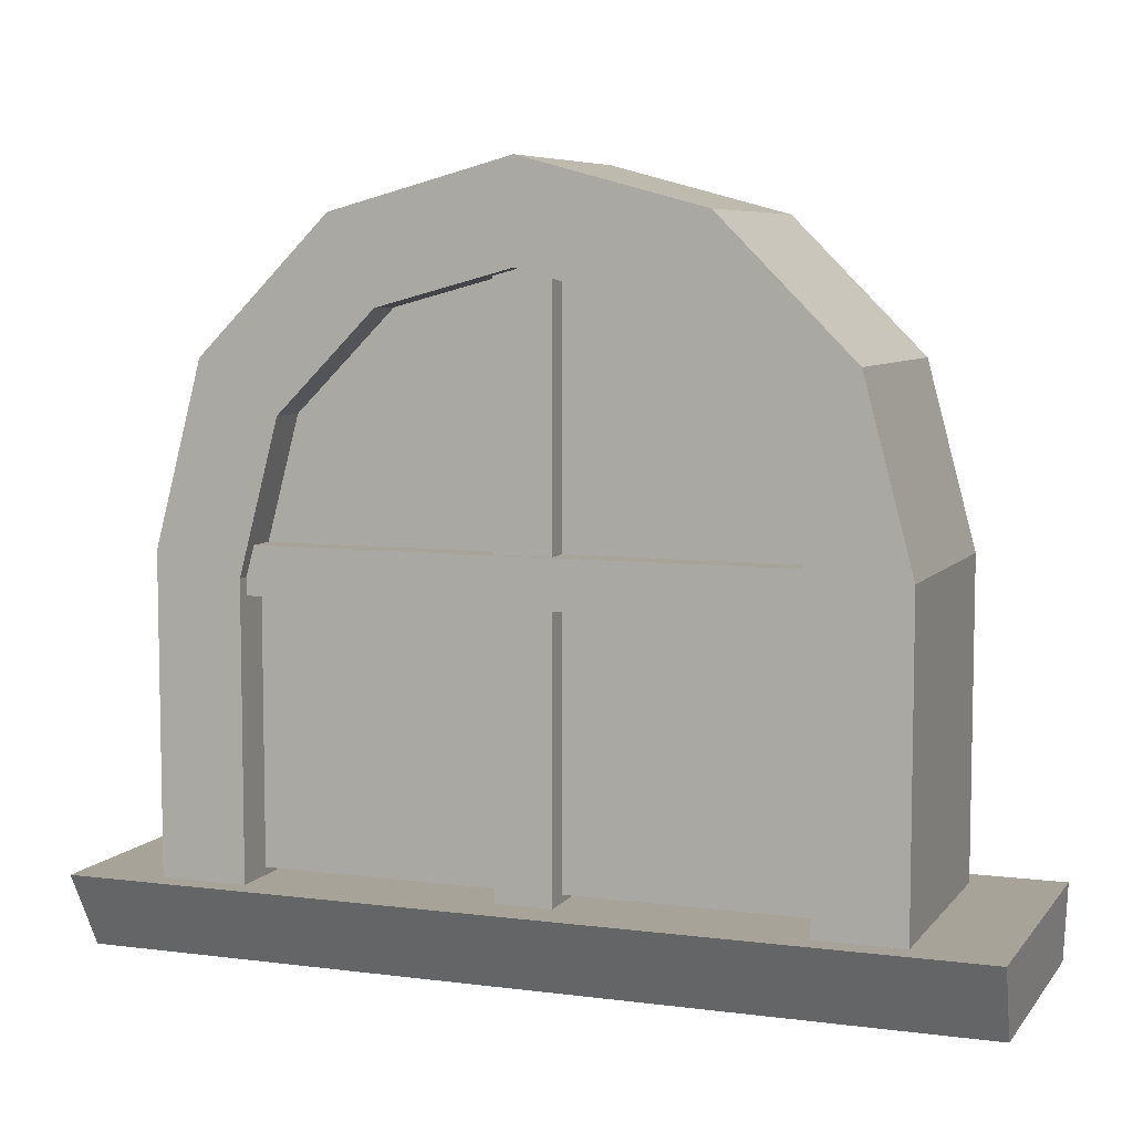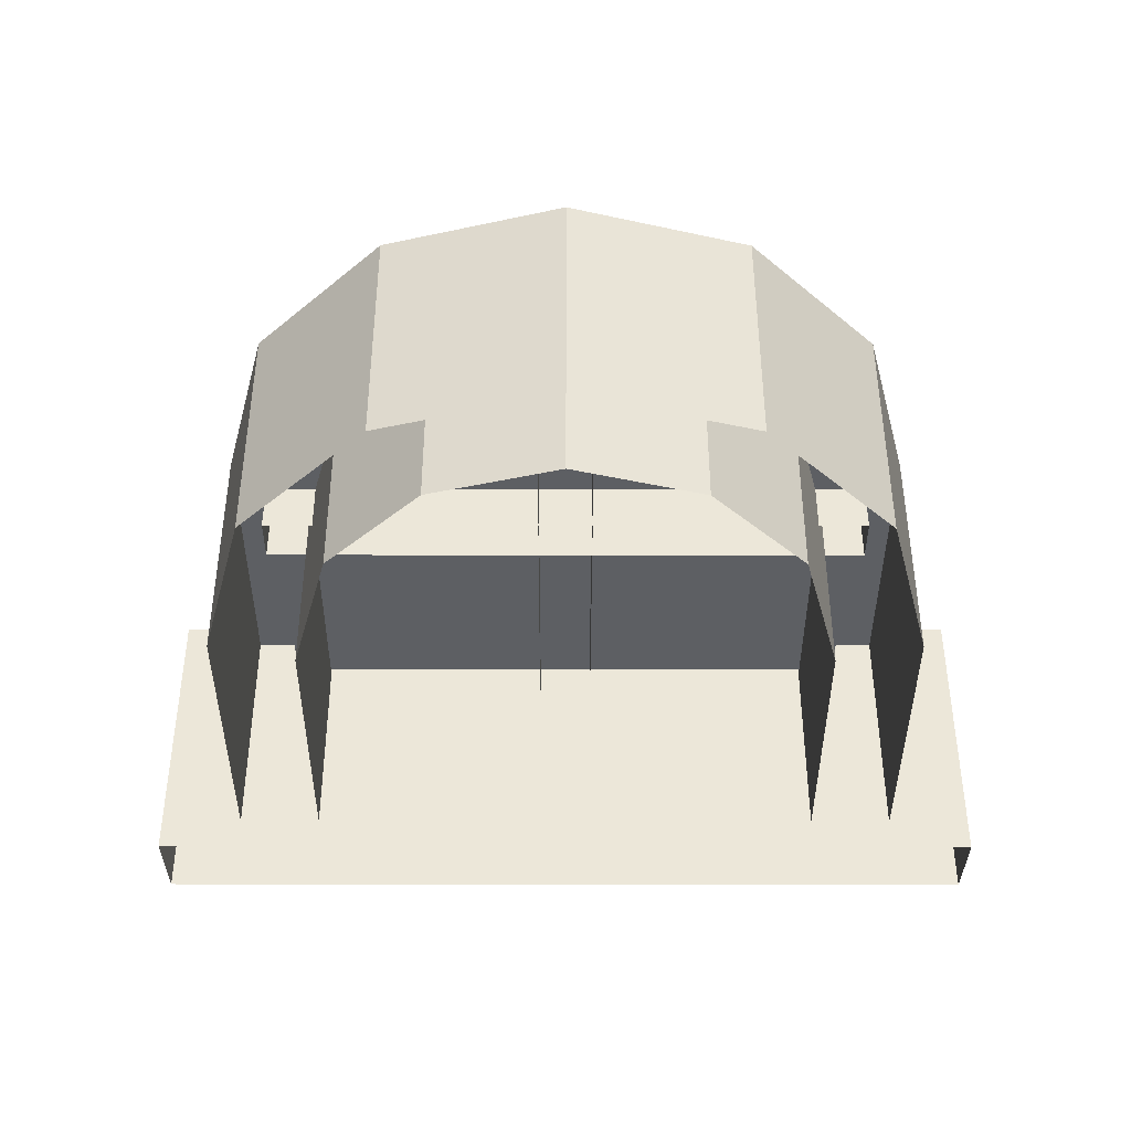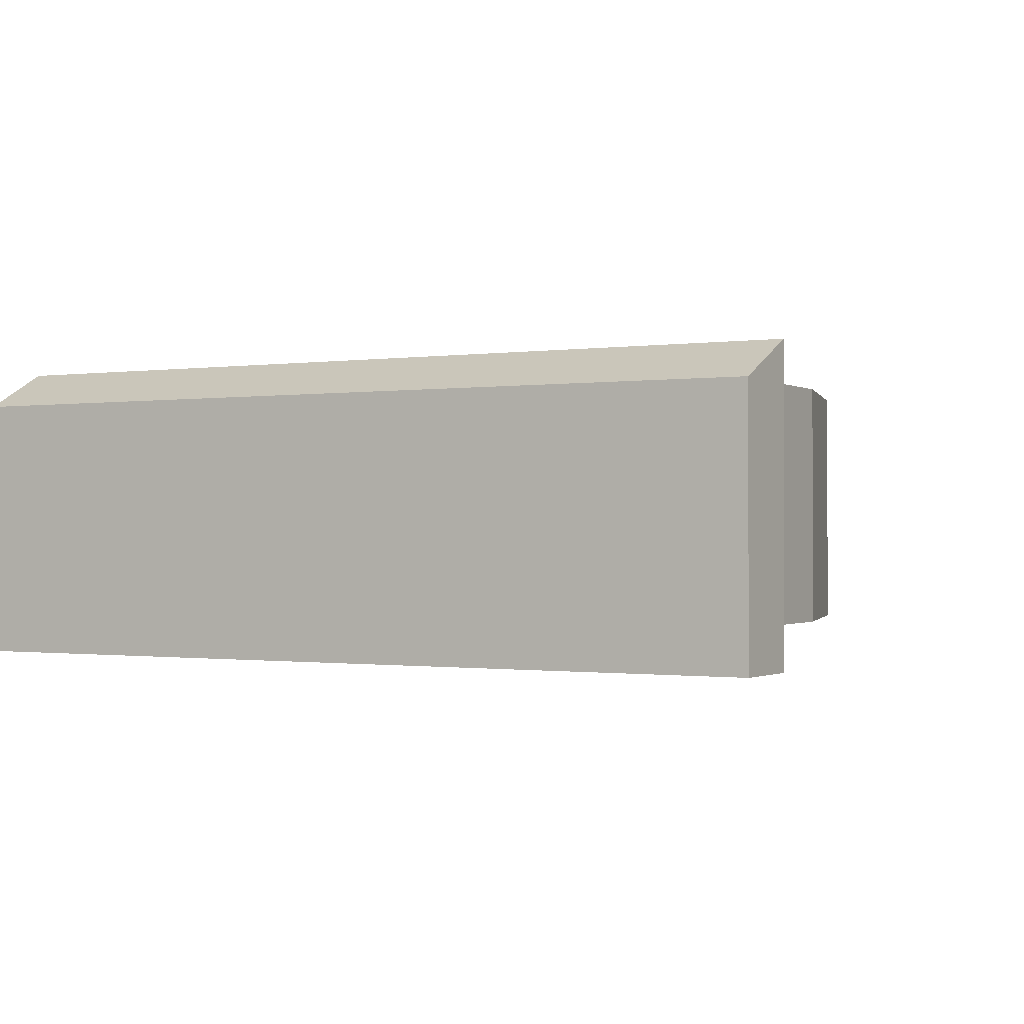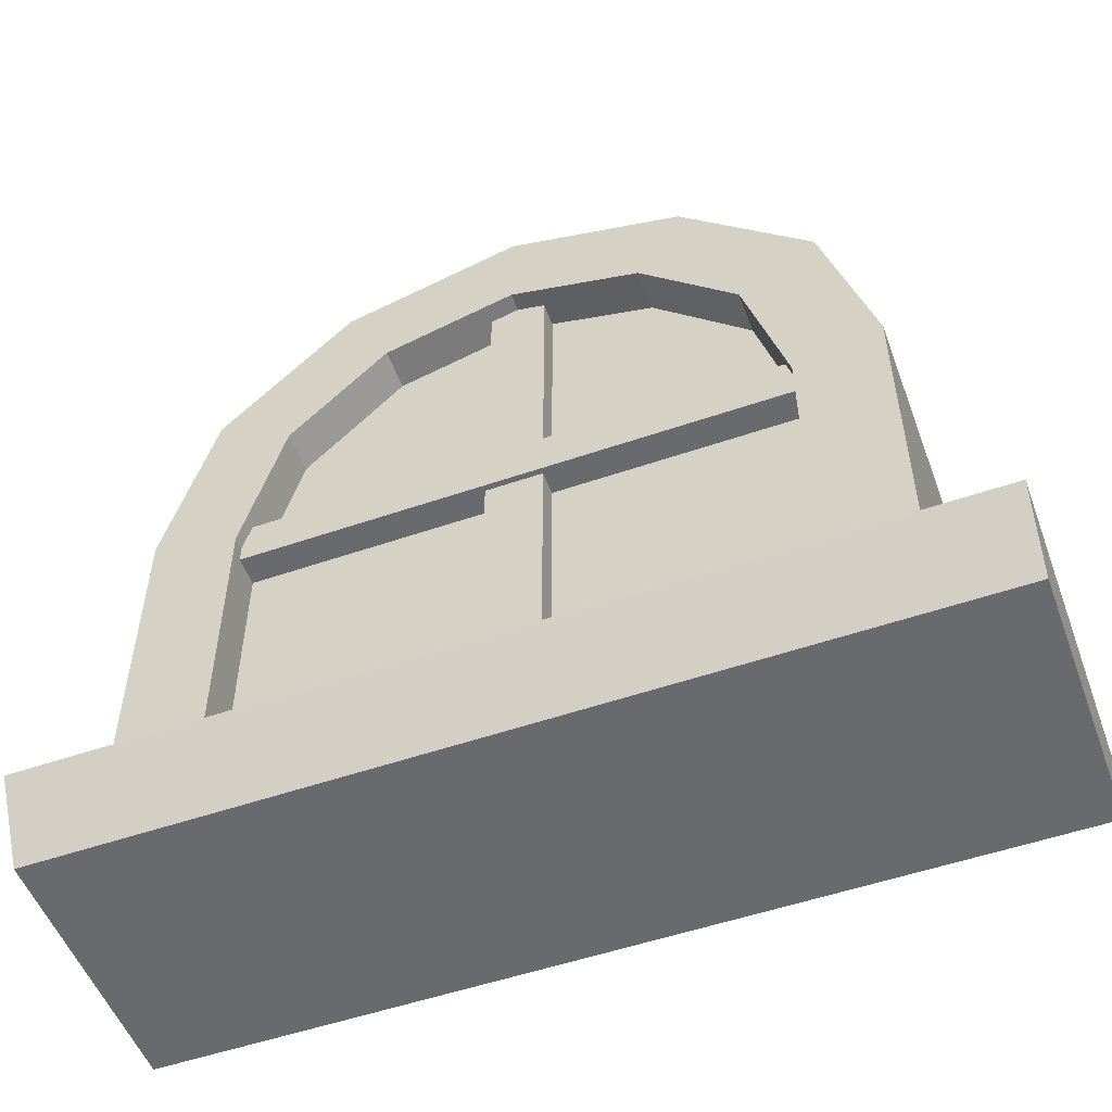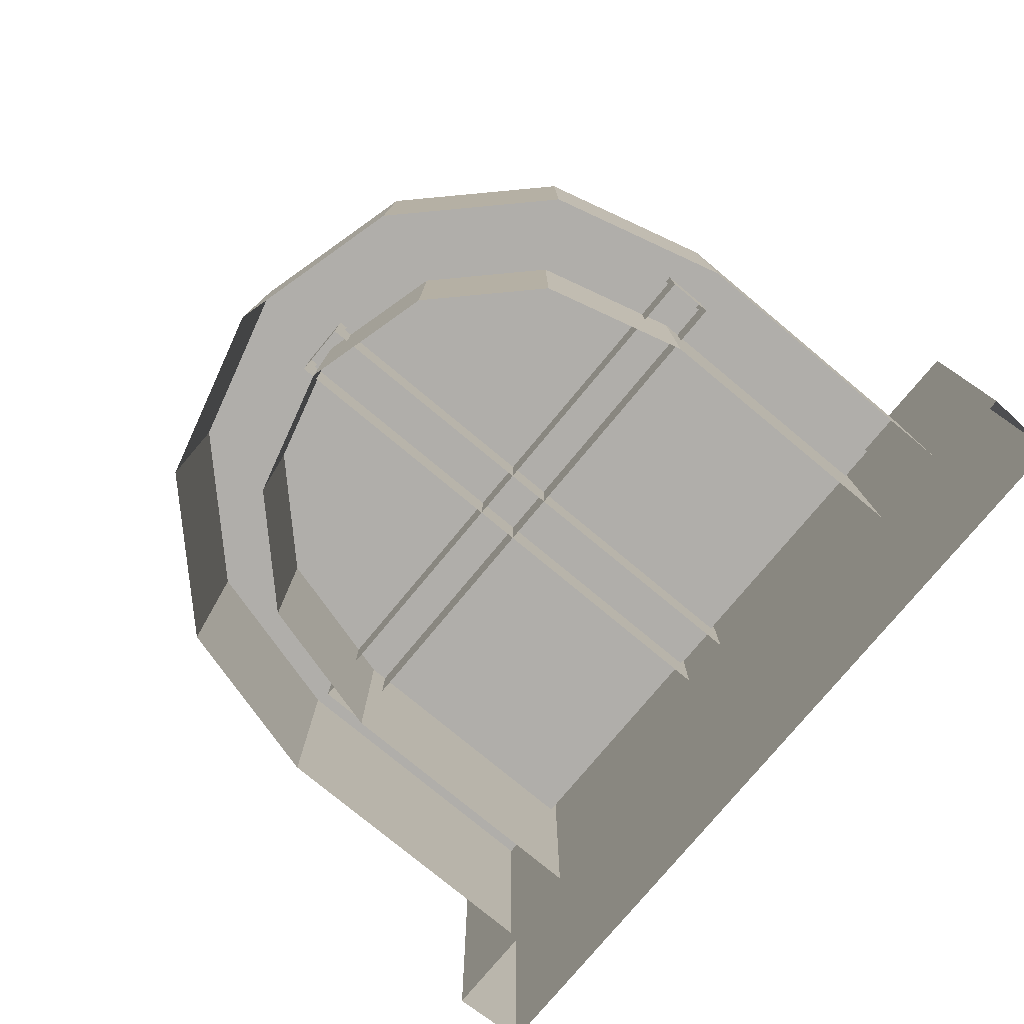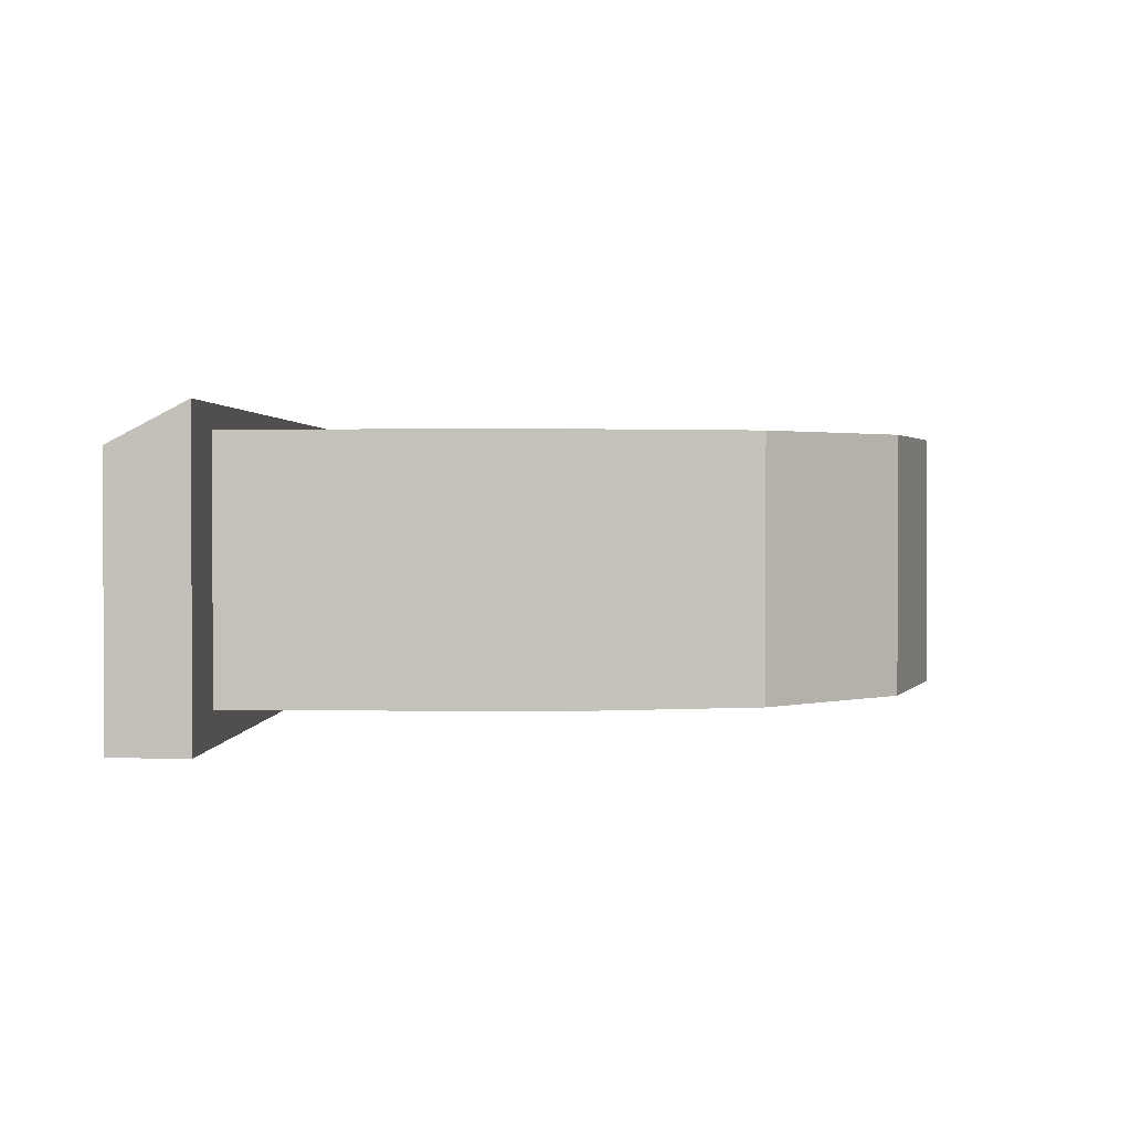
<metadata>
{"format":"obj","ext":"obj","renderer":"f3d","projection":"perspective","resolution":1024,"background":"white","views":[{"elev":6.8,"azim":20.7,"up":"+Y"},{"elev":-40.4,"azim":179.9,"up":"+Z"},{"elev":-0.7,"azim":28.7,"up":"+Z"},{"elev":-53.0,"azim":20.3,"up":"+Y"},{"elev":-77.7,"azim":-129.7,"up":"+Z"},{"elev":1.5,"azim":92.6,"up":"+Z"}]}
</metadata>
<code>
o Window_2_Cylinder.022
v 0.1557 -0.07451 0.1139
v -0.1557 -0.07451 0.1139
v 0.1557 0.1168 0.1139
v -0.1557 0.1168 0.1139
v 0.08331 0.2095 0.1139
v -0.08331 0.2095 0.1139
v -0.1588 0.08128 0.1286
v 0.1588 0.08128 0.1286
v -0.1588 0.08128 0.08823
v 0.1588 0.08128 0.08823
v -0.1588 0.05756 0.1286
v 0.1588 0.05756 0.1286
v -0.1588 0.05756 0.08823
v 0.1588 0.05756 0.08823
v -0.01418 -0.08328 0.1257
v -0.01418 0.2141 0.1257
v -0.01418 -0.08328 0.08531
v -0.01418 0.2141 0.08531
v 0.01418 -0.08328 0.1257
v 0.01418 0.2141 0.1257
v 0.01418 -0.08328 0.08531
v 0.01418 0.2141 0.08531
v 0.1798 0.07765 0.1351
v 0.1798 0.07765 0.0104
v 0.1558 0.1676 0.1351
v 0.1558 0.1676 0.0104
v 0.08992 0.2334 0.1351
v 0.08992 0.2334 0.0104
v 0 0.2575 0.1351
v 0 0.2575 0.0104
v -0.08992 0.2334 0.1351
v -0.08992 0.2334 0.0104
v -0.1558 0.1676 0.1351
v -0.1558 0.1676 0.0104
v -0.1798 0.07765 0.1351
v -0.1798 0.07765 0.0104
v 0.1798 -0.08009 0.1351
v 0.1798 -0.08009 0.0104
v -0.1798 -0.08009 0.1351
v -0.1798 -0.08009 0.0104
v 0.1365 0.0663 0.1351
v 0.1365 0.0663 0.0104
v 0.1164 0.1416 0.1351
v 0.1164 0.1416 0.0104
v 0.06718 0.1908 0.1351
v 0.06718 0.1908 0.0104
v 0 0.2088 0.1351
v 0 0.2088 0.0104
v -0.06718 0.1908 0.1351
v -0.06718 0.1908 0.0104
v -0.1164 0.1416 0.1351
v -0.1164 0.1416 0.0104
v -0.1365 0.0663 0.1351
v -0.1365 0.0663 0.0104
v 0.1365 -0.08009 0.1351
v 0.1365 -0.08009 0.0104
v -0.1365 -0.08009 0.1351
v -0.1365 -0.08009 0.0104
v 0.2216 -0.1167 0.127
v 0.2216 -0.1167 -0.006421
v -0.2216 -0.1167 0.127
v -0.2216 -0.1167 -0.006421
v 0.2235 -0.07835 0.1467
v 0.2235 -0.07835 -0.006421
v -0.2235 -0.07835 0.1467
v -0.2235 -0.07835 -0.006421
f 2 3 4
f 4 5 6
f 2 1 3
f 4 3 5
f 8 9 7
f 13 12 11
f 12 7 11
f 13 7 9
f 10 12 14
f 16 17 15
f 22 19 21
f 20 15 19
f 21 15 17
f 22 16 20
f 8 10 9
f 13 14 12
f 12 8 7
f 13 11 7
f 10 8 12
f 16 18 17
f 22 20 19
f 20 16 15
f 21 19 15
f 22 18 16
f 24 25 23
f 26 27 25
f 28 29 27
f 30 31 29
f 32 33 31
f 34 35 33
f 36 39 35
f 24 37 38
f 43 42 41
f 45 44 43
f 47 46 45
f 49 48 47
f 51 50 49
f 53 52 51
f 57 54 53
f 56 41 42
f 23 43 41
f 25 45 43
f 27 47 45
f 31 47 29
f 33 49 31
f 35 51 33
f 39 53 35
f 37 41 55
f 24 26 25
f 26 28 27
f 28 30 29
f 30 32 31
f 32 34 33
f 34 36 35
f 36 40 39
f 24 23 37
f 43 44 42
f 45 46 44
f 47 48 46
f 49 50 48
f 51 52 50
f 53 54 52
f 57 58 54
f 56 55 41
f 23 25 43
f 25 27 45
f 27 29 47
f 31 49 47
f 33 51 49
f 35 53 51
f 39 57 53
f 37 23 41
f 61 60 59
f 64 65 63
f 59 64 63
f 59 65 61
f 61 66 62
f 61 62 60
f 64 66 65
f 59 60 64
f 59 63 65
f 61 65 66

</code>
